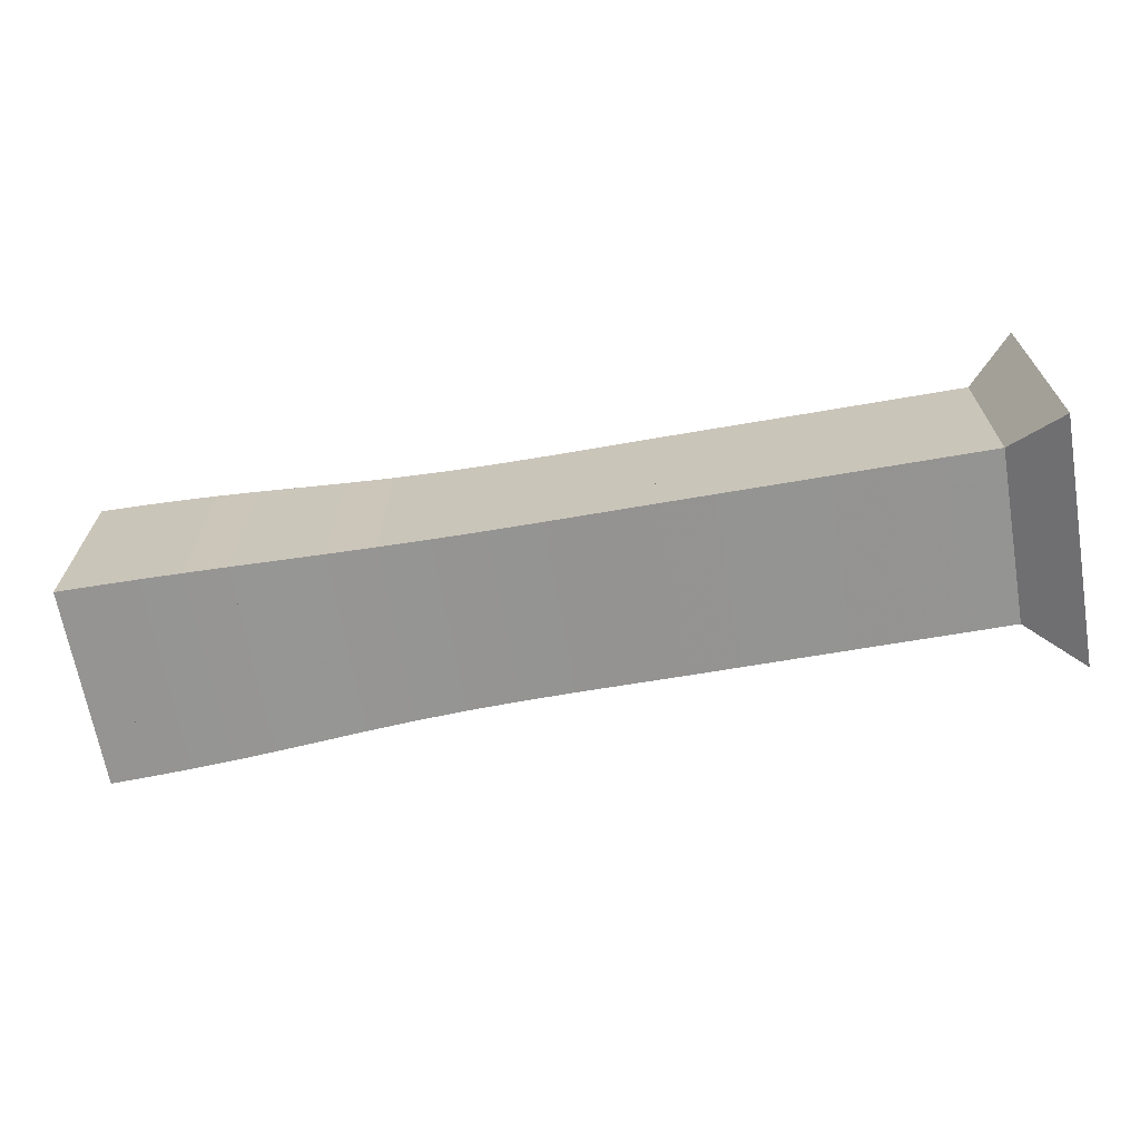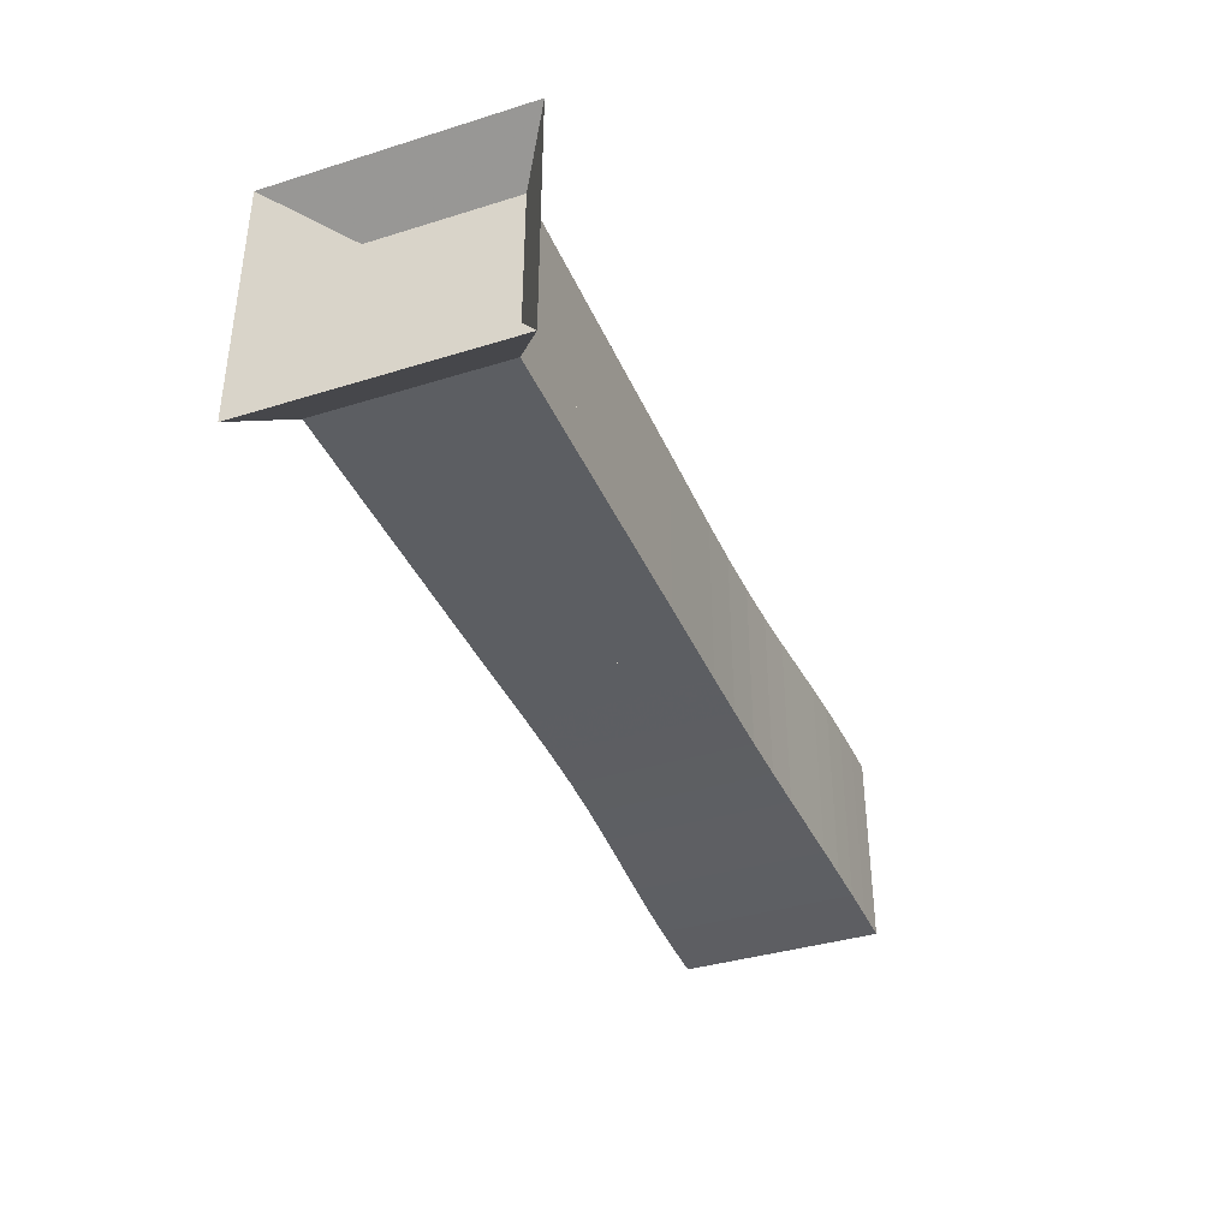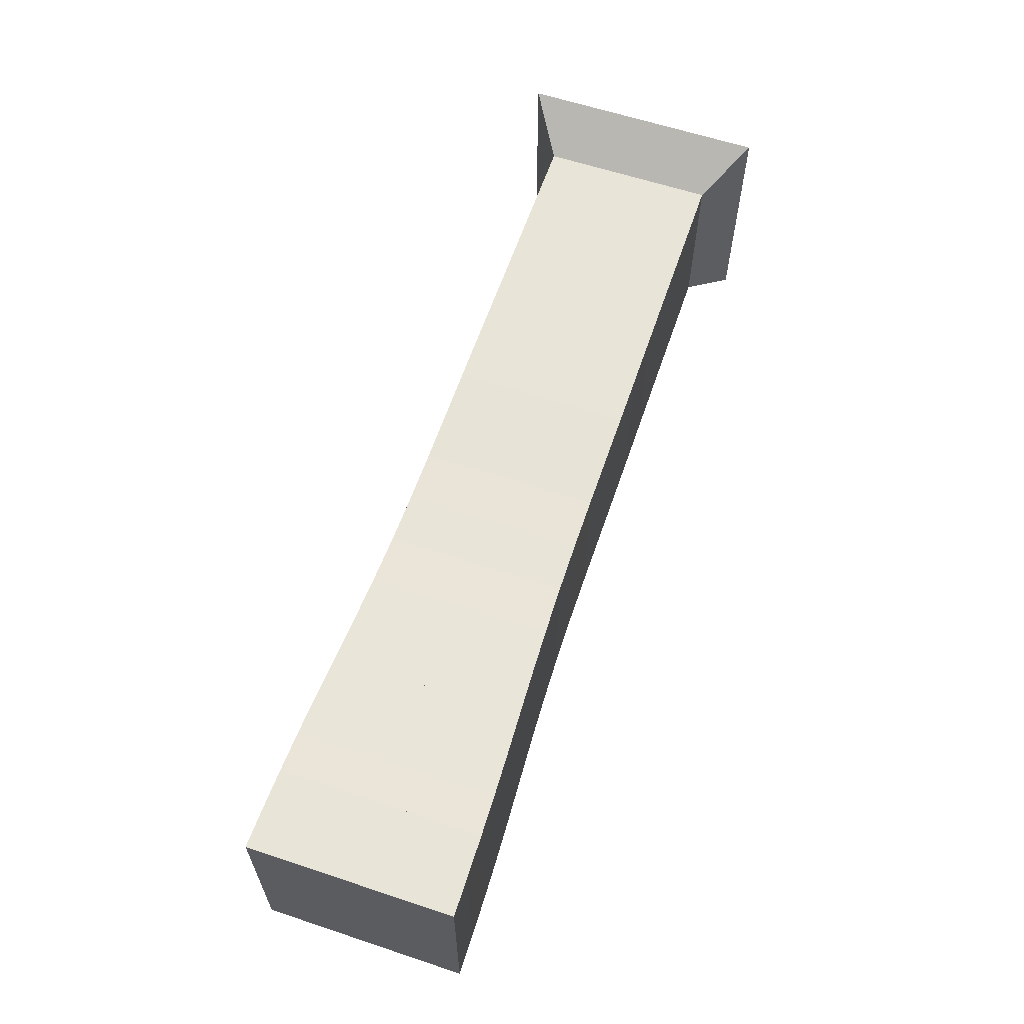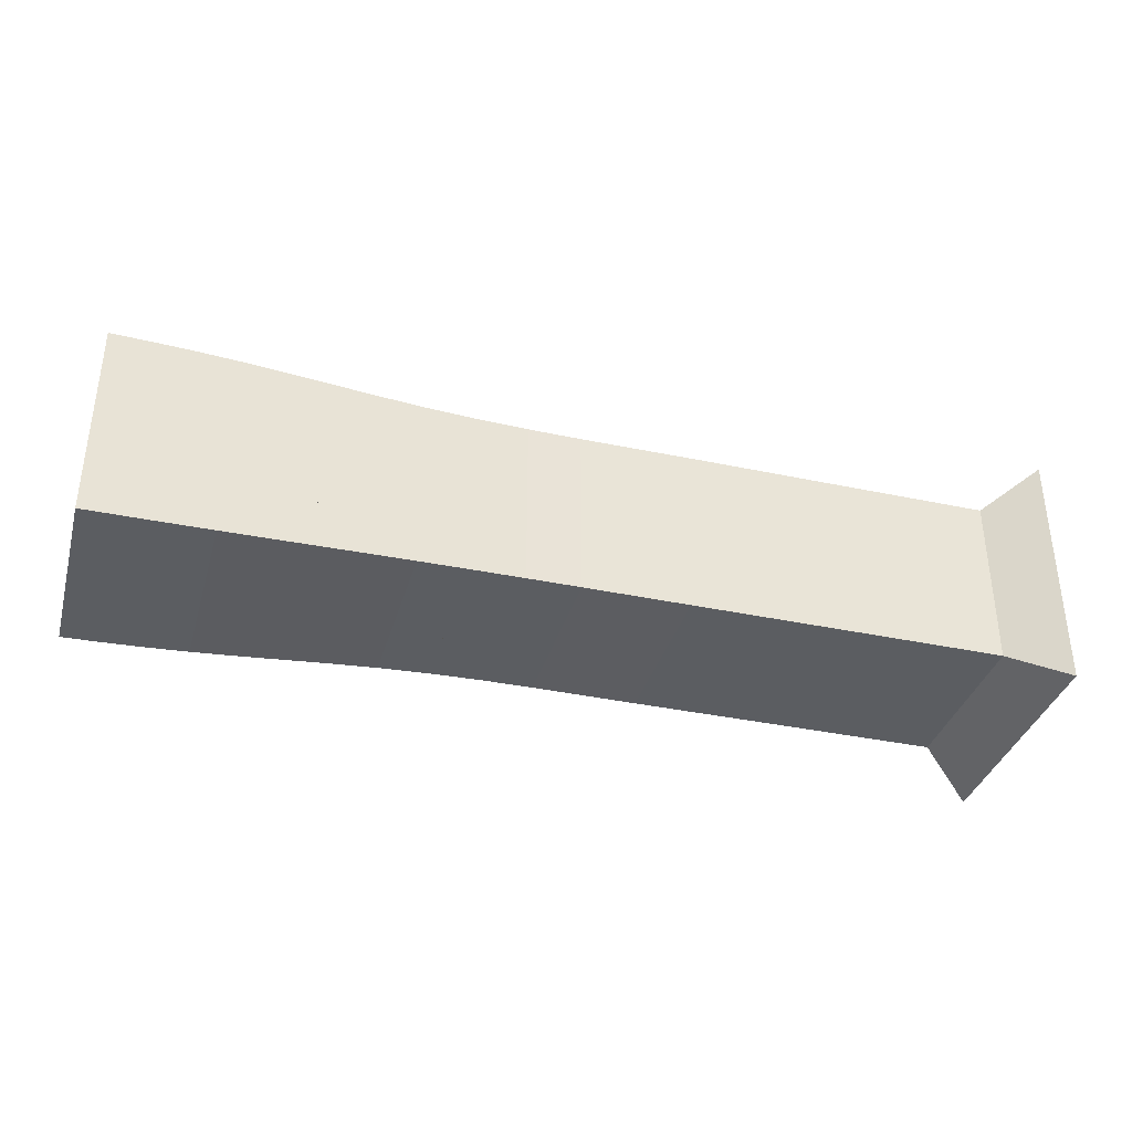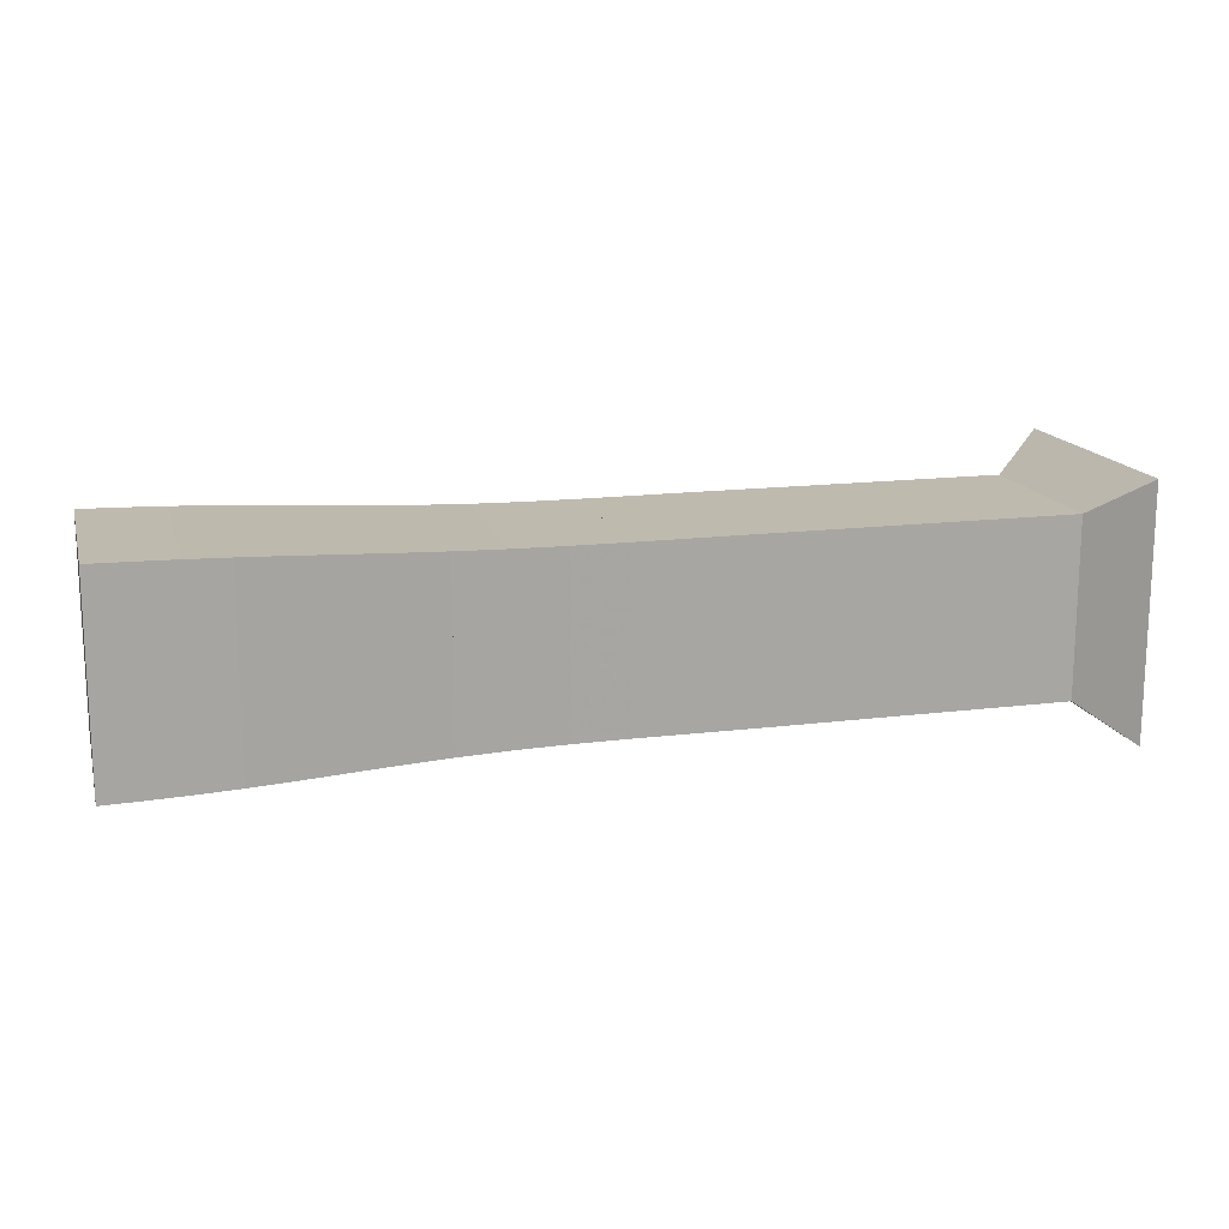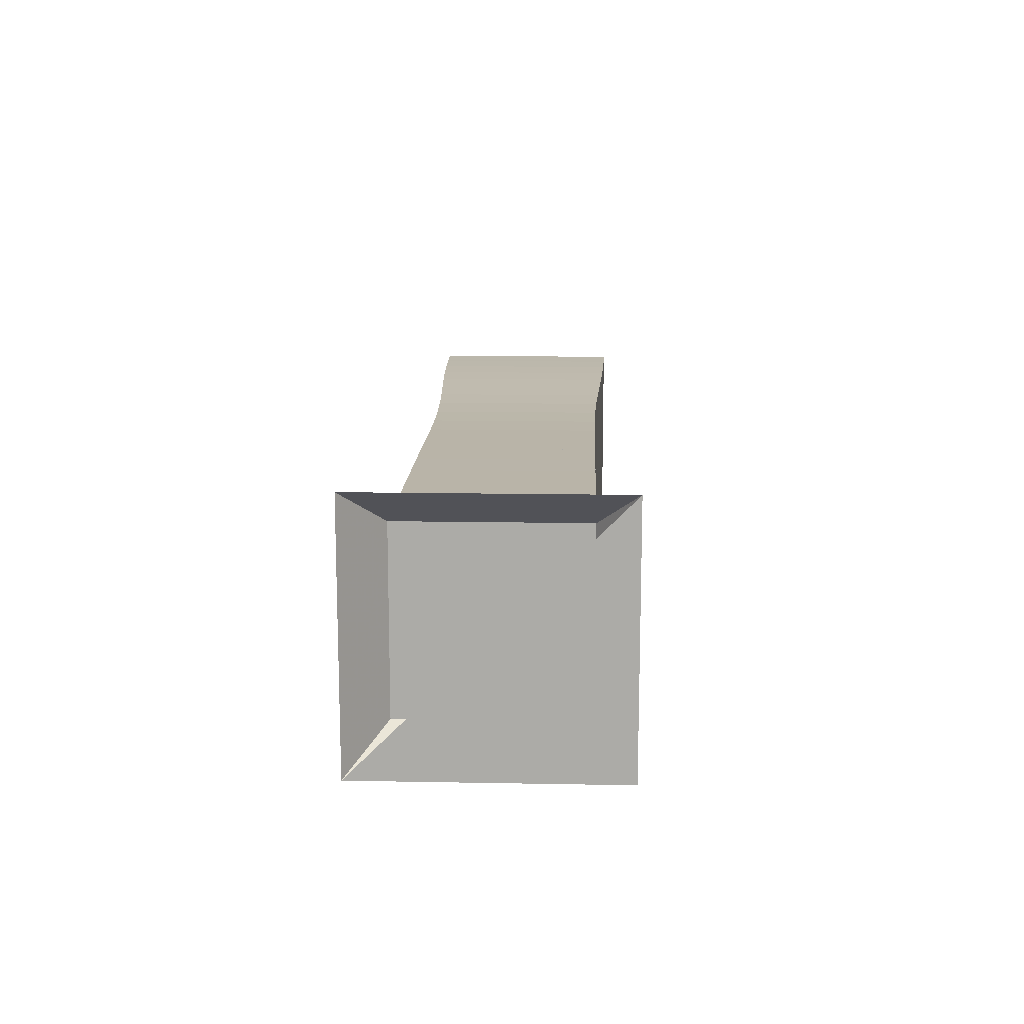
<metadata>
{"format":"obj","ext":"obj","renderer":"f3d","projection":"perspective","resolution":1024,"background":"white","views":[{"elev":-66.9,"azim":-170.2,"up":"+Z"},{"elev":-38.0,"azim":-68.5,"up":"+Y"},{"elev":61.3,"azim":108.7,"up":"+Z"},{"elev":-36.2,"azim":164.4,"up":"+Y"},{"elev":15.6,"azim":165.2,"up":"+Y"},{"elev":13.3,"azim":-87.6,"up":"+Z"}]}
</metadata>
<code>
v 0 -0.25 -0.25
v 0 -0.25 0.25
v 0 0.25 0.25
v 0 0.25 -0.25
v 0.1053 -0.1768 -0.1768
v 0.1053 -0.1768 0.1768
v 0.1053 0.1768 0.1768
v 0.1053 0.1768 -0.1768
v 0.2105 -0.1768 -0.1768
v 0.2105 -0.1768 0.1768
v 0.2105 0.1768 0.1768
v 0.2105 0.1768 -0.1768
v 0.3158 -0.1768 -0.1768
v 0.3158 -0.1768 0.1768
v 0.3158 0.1768 0.1768
v 0.3158 0.1768 -0.1768
v 0.4211 -0.1767 -0.1767
v 0.4211 -0.1767 0.1767
v 0.4211 0.1767 0.1767
v 0.4211 0.1767 -0.1767
v 0.5263 -0.1768 -0.1768
v 0.5263 -0.1768 0.1768
v 0.5263 0.1768 0.1768
v 0.5263 0.1768 -0.1768
v 0.6315 -0.1769 -0.1769
v 0.6315 -0.1769 0.1769
v 0.6315 0.1769 0.1769
v 0.6315 0.1769 -0.1769
v 0.7367 -0.1768 -0.1768
v 0.7367 -0.1768 0.1768
v 0.7367 0.1768 0.1768
v 0.7367 0.1768 -0.1768
v 0.8422 -0.1766 -0.1766
v 0.8422 -0.1766 0.1766
v 0.8422 0.1766 0.1766
v 0.8422 0.1766 -0.1766
v 0.948 -0.1764 -0.1764
v 0.948 -0.1764 0.1764
v 0.948 0.1764 0.1764
v 0.948 0.1764 -0.1764
v 1.053 -0.1768 -0.1768
v 1.053 -0.1768 0.1768
v 1.053 0.1768 0.1768
v 1.053 0.1768 -0.1768
v 1.157 -0.1783 -0.1783
v 1.157 -0.1783 0.1783
v 1.157 0.1783 0.1783
v 1.157 0.1783 -0.1783
v 1.257 -0.1813 -0.1813
v 1.257 -0.1813 0.1813
v 1.257 0.1813 0.1813
v 1.257 0.1813 -0.1813
v 1.353 -0.1853 -0.1853
v 1.353 -0.1853 0.1853
v 1.353 0.1853 0.1853
v 1.353 0.1853 -0.1853
v 1.444 -0.1898 -0.1898
v 1.444 -0.1898 0.1898
v 1.444 0.1898 0.1898
v 1.444 0.1898 -0.1898
v 1.531 -0.1941 -0.1941
v 1.531 -0.1941 0.1941
v 1.531 0.1941 0.1941
v 1.531 0.1941 -0.1941
v 1.615 -0.1978 -0.1978
v 1.615 -0.1978 0.1978
v 1.615 0.1978 0.1978
v 1.615 0.1978 -0.1978
v 1.697 -0.2004 -0.2004
v 1.697 -0.2004 0.2004
v 1.697 0.2004 0.2004
v 1.697 0.2004 -0.2004
v 1.778 -0.2023 -0.2023
v 1.778 -0.2023 0.2023
v 1.778 0.2023 0.2023
v 1.778 0.2023 -0.2023
v 1.857 -0.2036 -0.2036
v 1.857 -0.2036 0.2036
v 1.857 0.2036 0.2036
v 1.857 0.2036 -0.2036
f 1 2 4 5
f 5 6 7 8
f 5 6 2 1
f 6 7 3 2
f 7 8 4 3
f 8 5 1 4
f 9 10 11 12
f 9 10 6 5
f 10 11 7 6
f 11 12 8 7
f 12 9 5 8
f 13 14 15 16
f 13 14 10 9
f 14 15 11 10
f 15 16 12 11
f 16 13 9 12
f 17 18 19 20
f 17 18 14 13
f 18 19 15 14
f 19 20 16 15
f 20 17 13 16
f 21 22 23 24
f 21 22 18 17
f 22 23 19 18
f 23 24 20 19
f 24 21 17 20
f 25 26 27 28
f 25 26 22 21
f 26 27 23 22
f 27 28 24 23
f 28 25 21 24
f 29 30 31 32
f 29 30 26 25
f 30 31 27 26
f 31 32 28 27
f 32 29 25 28
f 33 34 35 36
f 33 34 30 29
f 34 35 31 30
f 35 36 32 31
f 36 33 29 32
f 37 38 39 40
f 37 38 34 33
f 38 39 35 34
f 39 40 36 35
f 40 37 33 36
f 41 42 43 44
f 41 42 38 37
f 42 43 39 38
f 43 44 40 39
f 44 41 37 40
f 45 46 47 48
f 45 46 42 41
f 46 47 43 42
f 47 48 44 43
f 48 45 41 44
f 49 50 51 52
f 49 50 46 45
f 50 51 47 46
f 51 52 48 47
f 52 49 45 48
f 53 54 55 56
f 53 54 50 49
f 54 55 51 50
f 55 56 52 51
f 56 53 49 52
f 57 58 59 60
f 57 58 54 53
f 58 59 55 54
f 59 60 56 55
f 60 57 53 56
f 61 62 63 64
f 61 62 58 57
f 62 63 59 58
f 63 64 60 59
f 64 61 57 60
f 65 66 67 68
f 65 66 62 61
f 66 67 63 62
f 67 68 64 63
f 68 65 61 64
f 69 70 71 72
f 69 70 66 65
f 70 71 67 66
f 71 72 68 67
f 72 69 65 68
f 73 74 75 76
f 73 74 70 69
f 74 75 71 70
f 75 76 72 71
f 76 73 69 72
f 77 78 79 80
f 77 78 74 73
f 78 79 75 74
f 79 80 76 75
f 80 77 73 76

</code>
